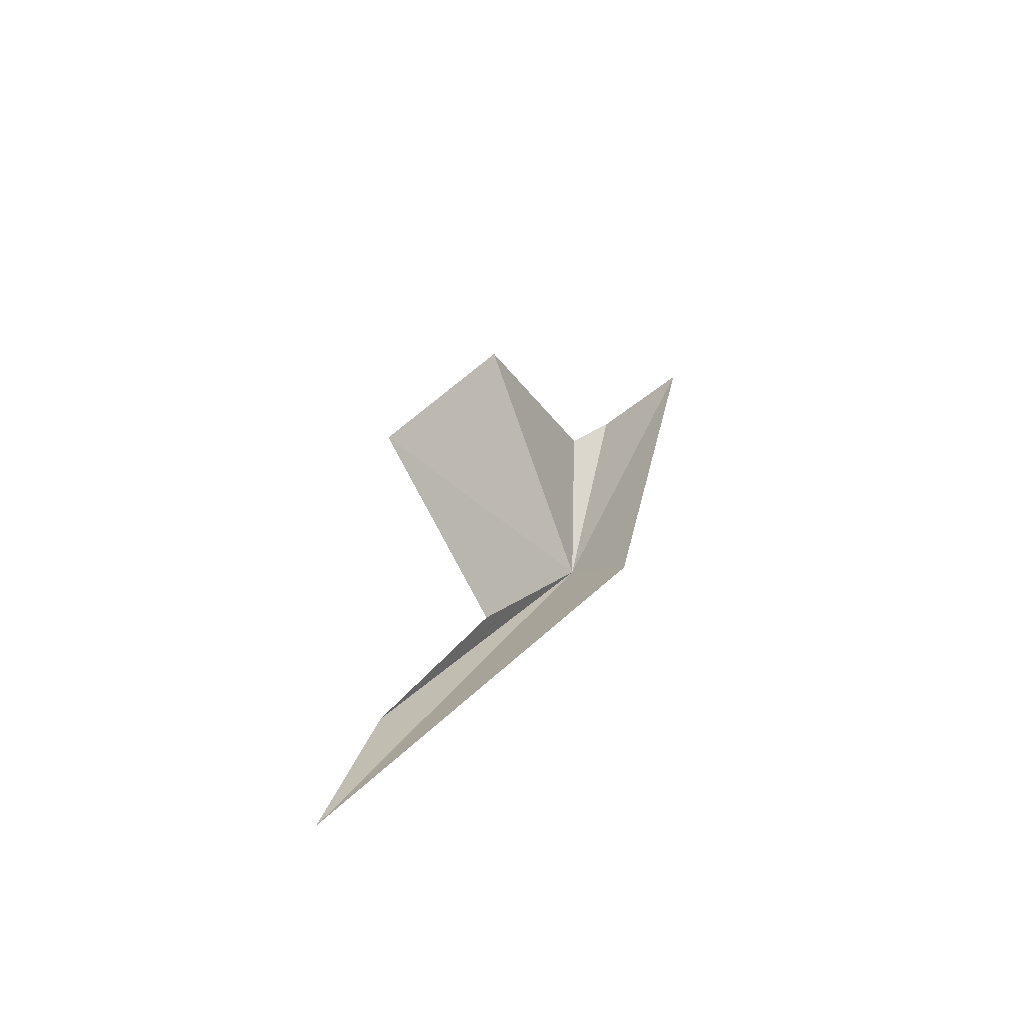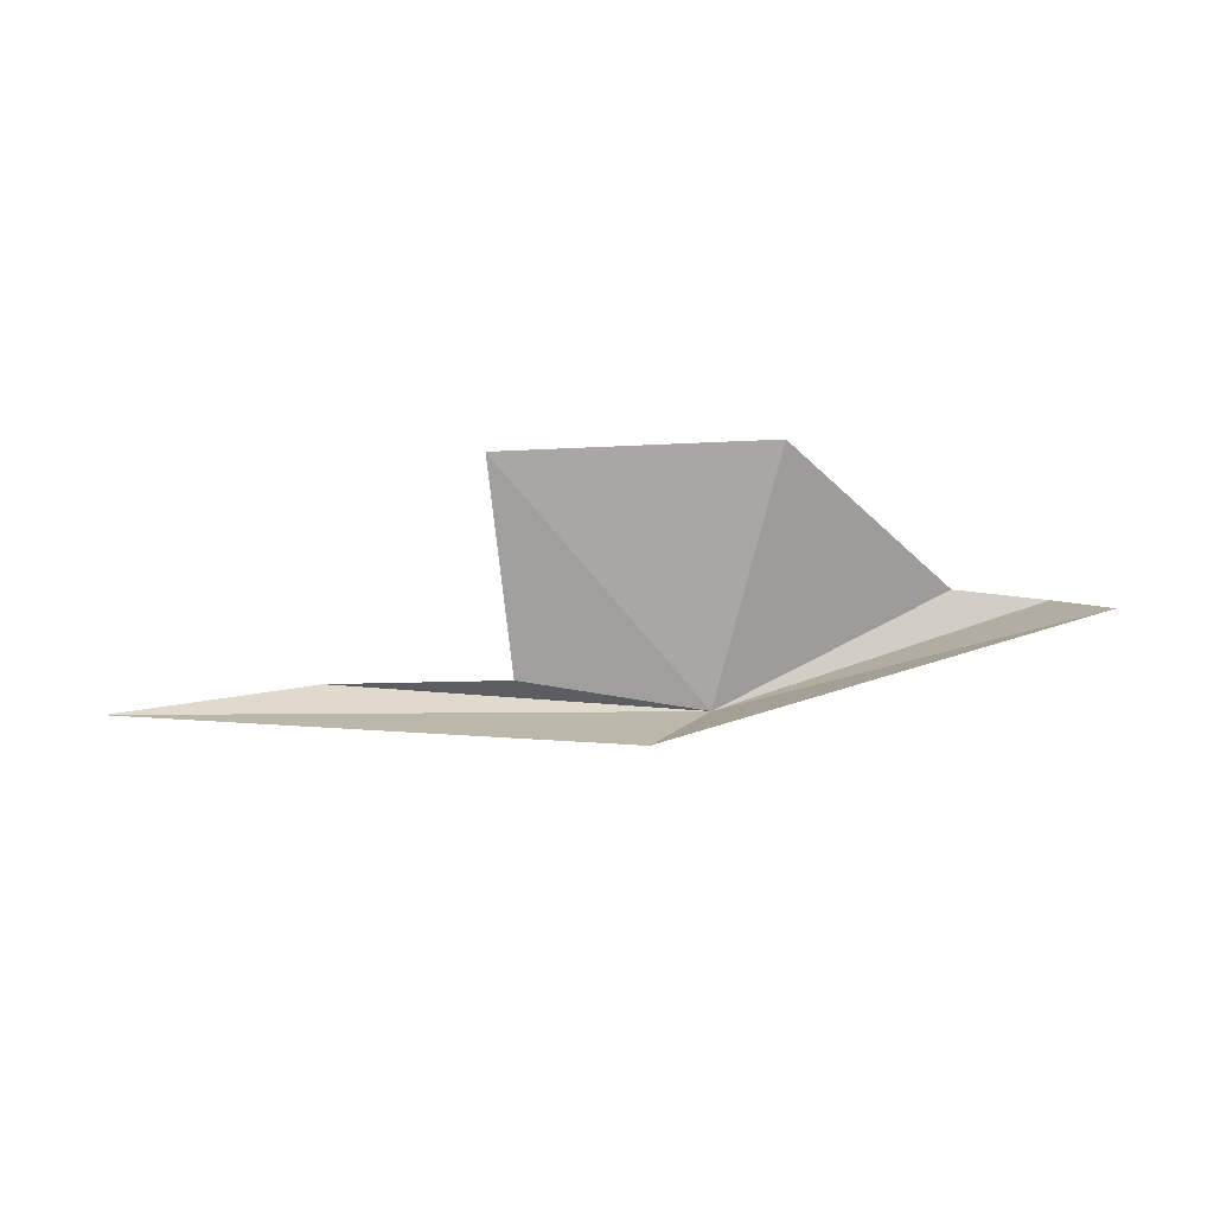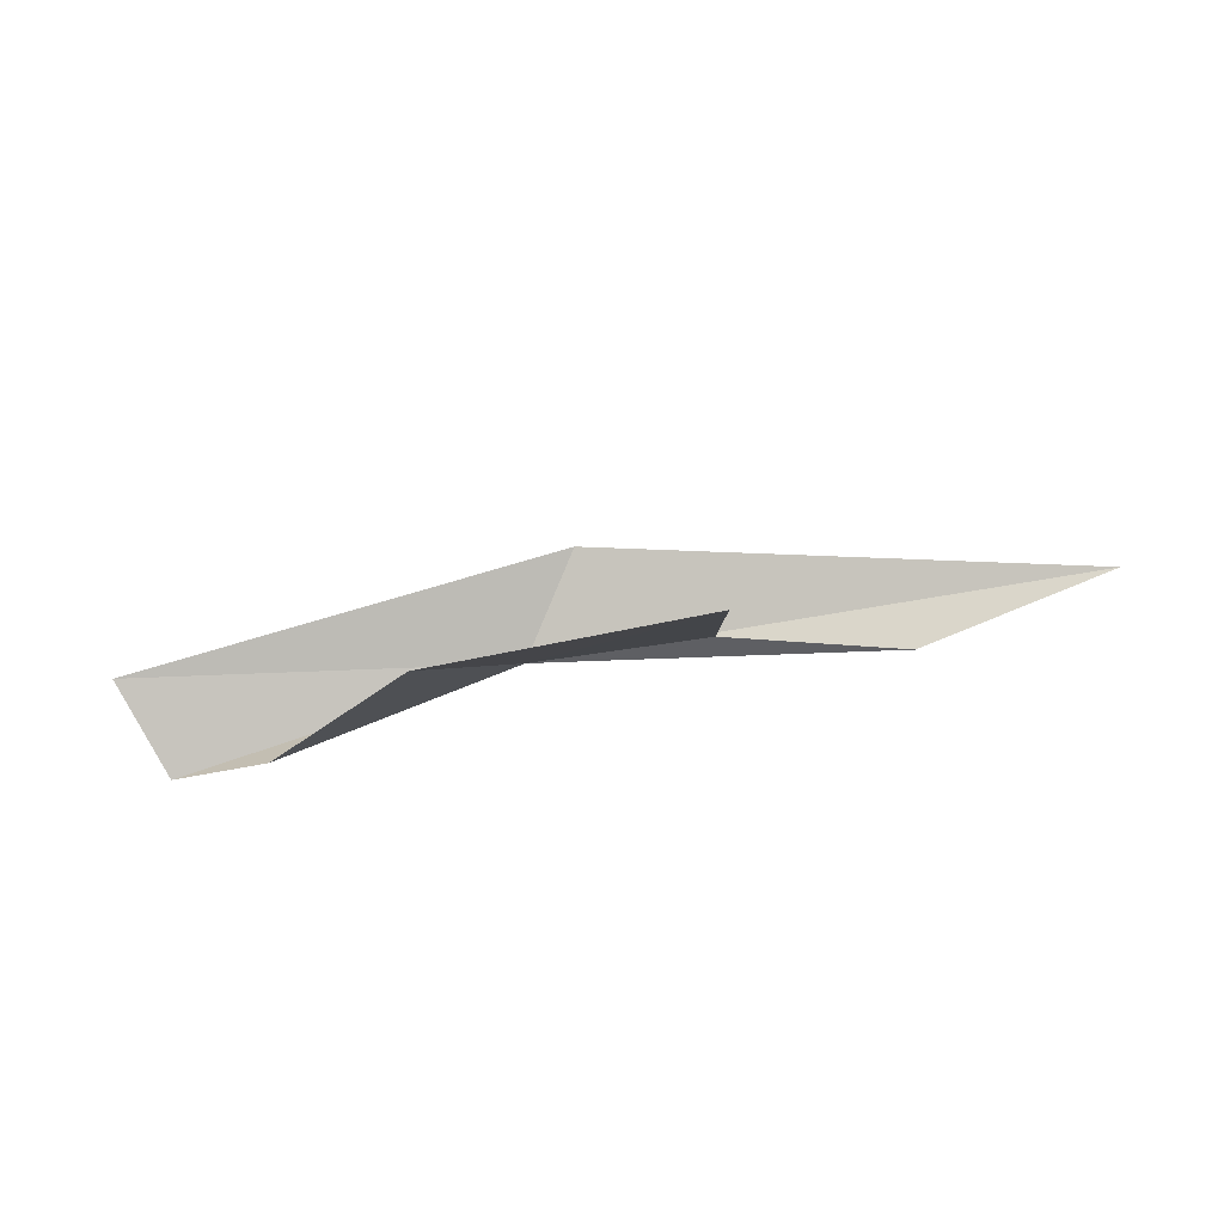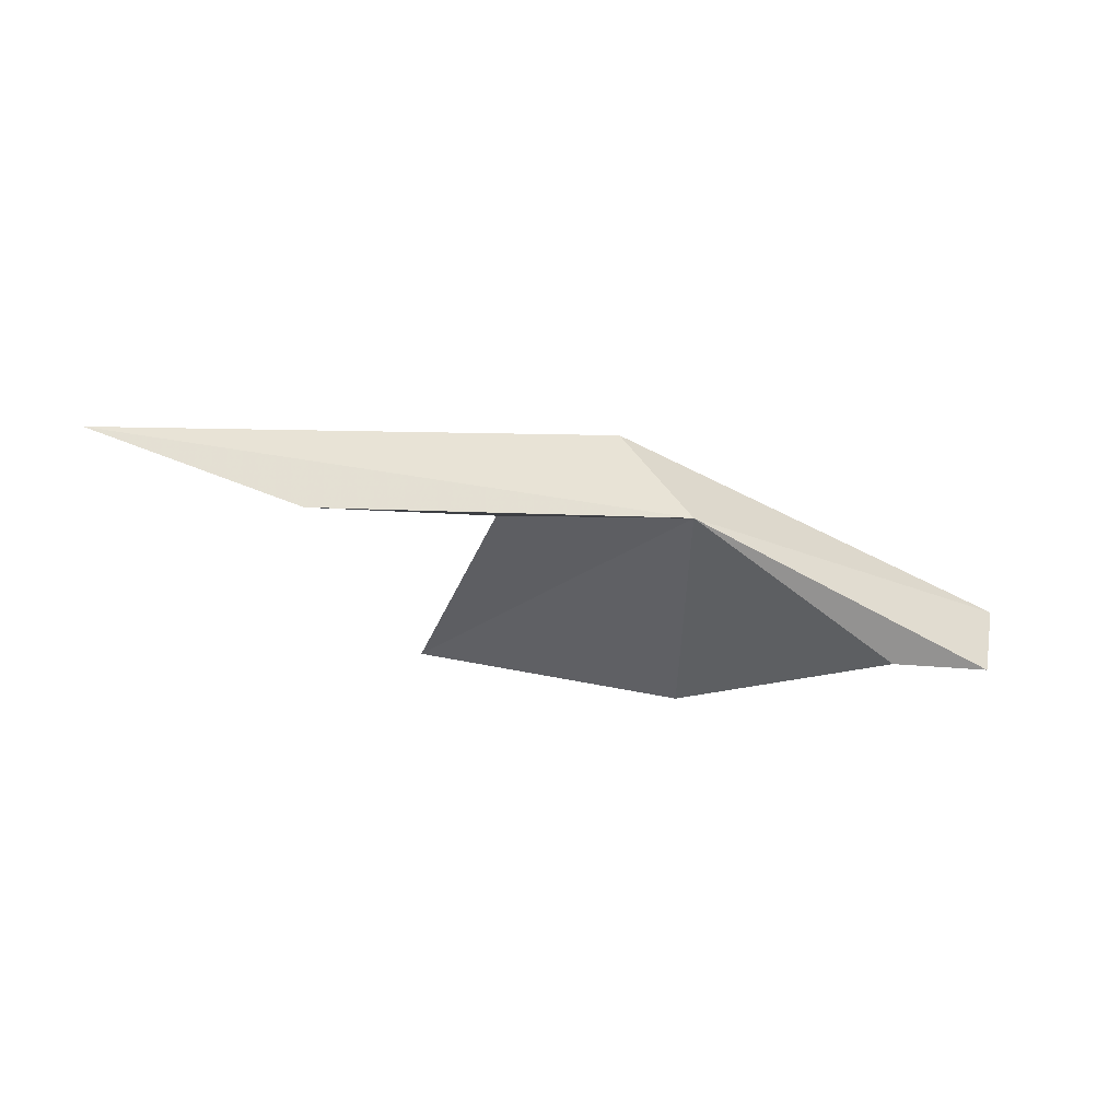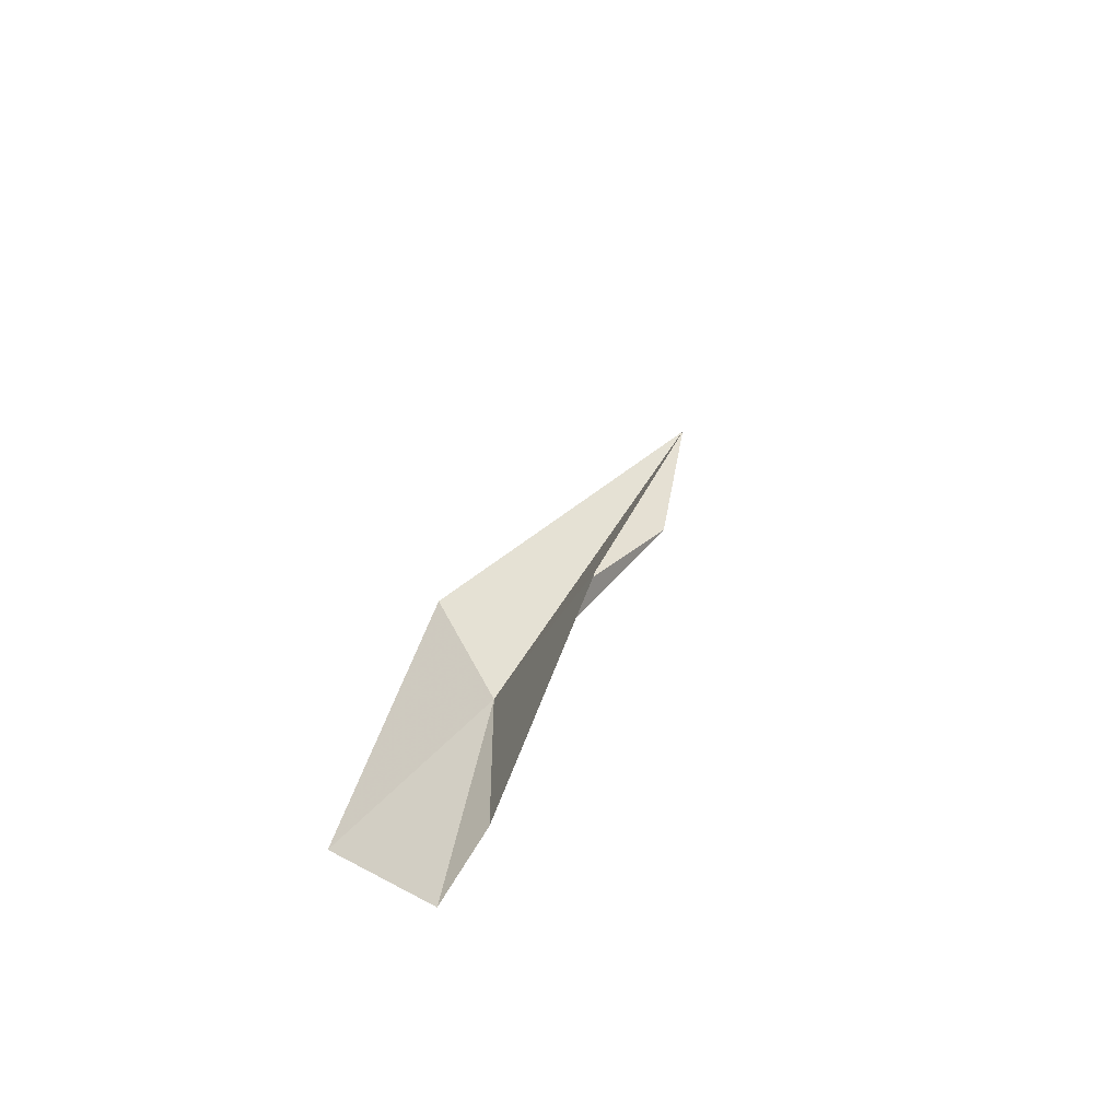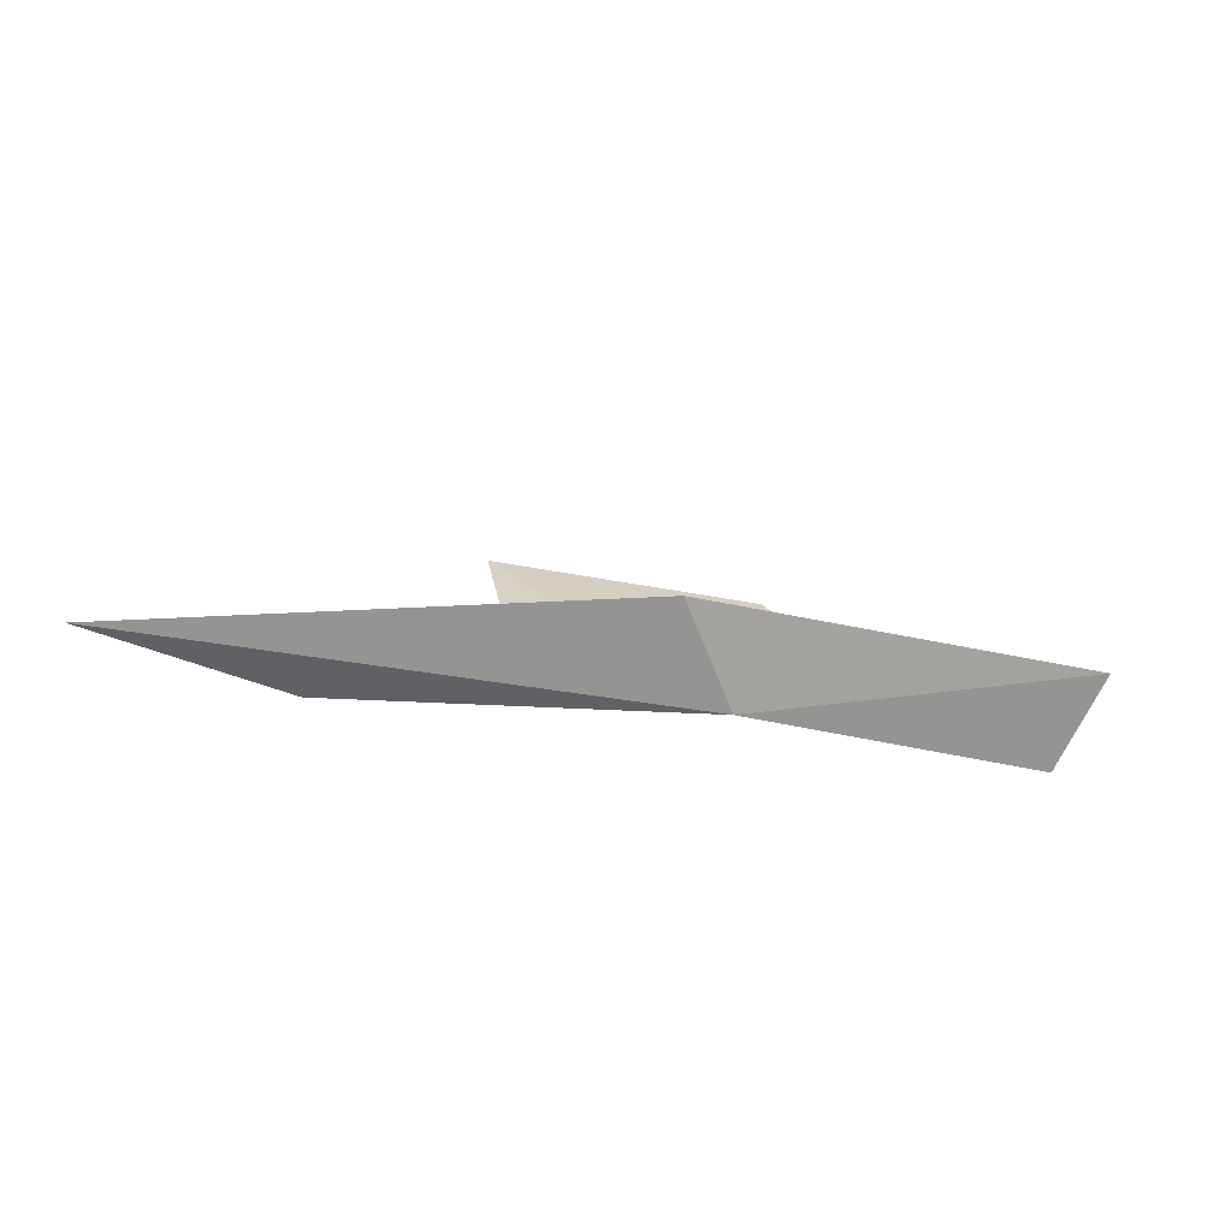
<metadata>
{"format":"obj","ext":"obj","renderer":"f3d","projection":"perspective","resolution":1024,"background":"white","views":[{"elev":25.7,"azim":-59.9,"up":"+Y"},{"elev":45.7,"azim":2.9,"up":"+Y"},{"elev":-32.9,"azim":-172.2,"up":"+Z"},{"elev":-12.8,"azim":-16.1,"up":"+Z"},{"elev":32.0,"azim":117.0,"up":"+Y"},{"elev":-35.6,"azim":-6.7,"up":"+Y"}]}
</metadata>
<code>
v 86.52 68.19 49.19
v 86.24 68.46 49.65
v 88.34 68.71 48.94
v 86.8 69.29 48.5
v 85.45 69.31 48.68
v 85.59 68.33 49.17
v 84.67 68.19 49.11
v 87.64 68.45 48.59
v 88.12 68.38 48.57
v 83.7 68.27 49.43
f 1 3 2
f 1 5 4
f 1 7 6
f 1 4 8
f 1 9 3
f 1 8 9
f 1 6 5
f 1 2 10
f 1 10 7

</code>
